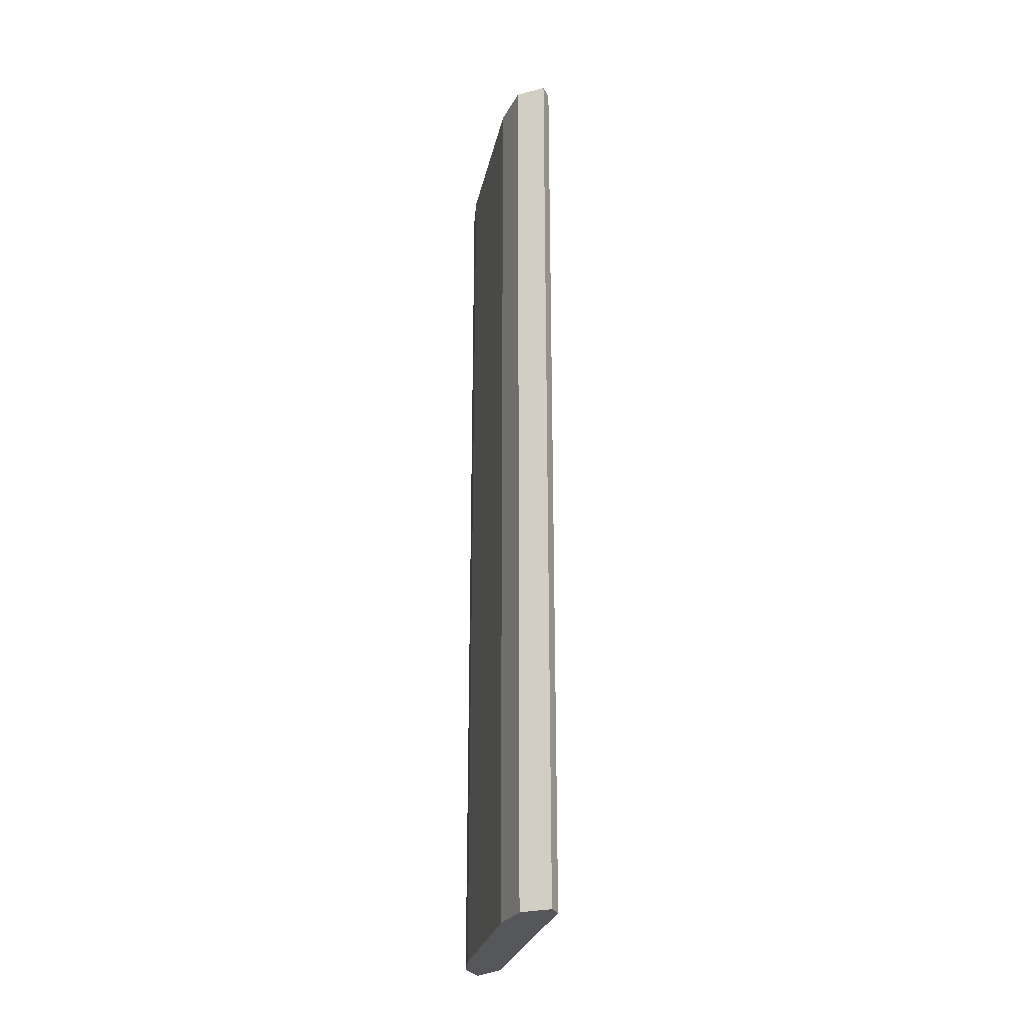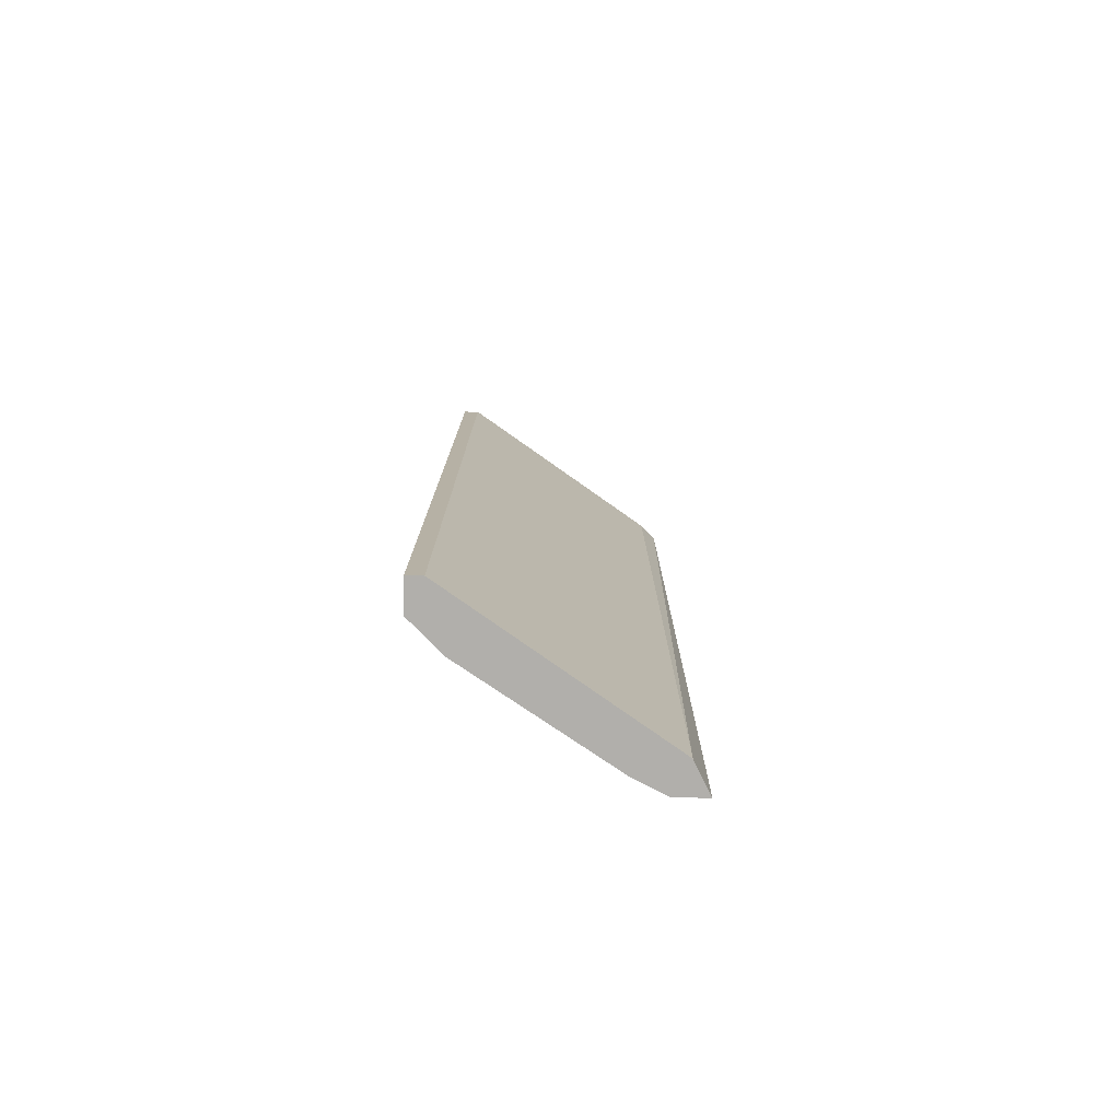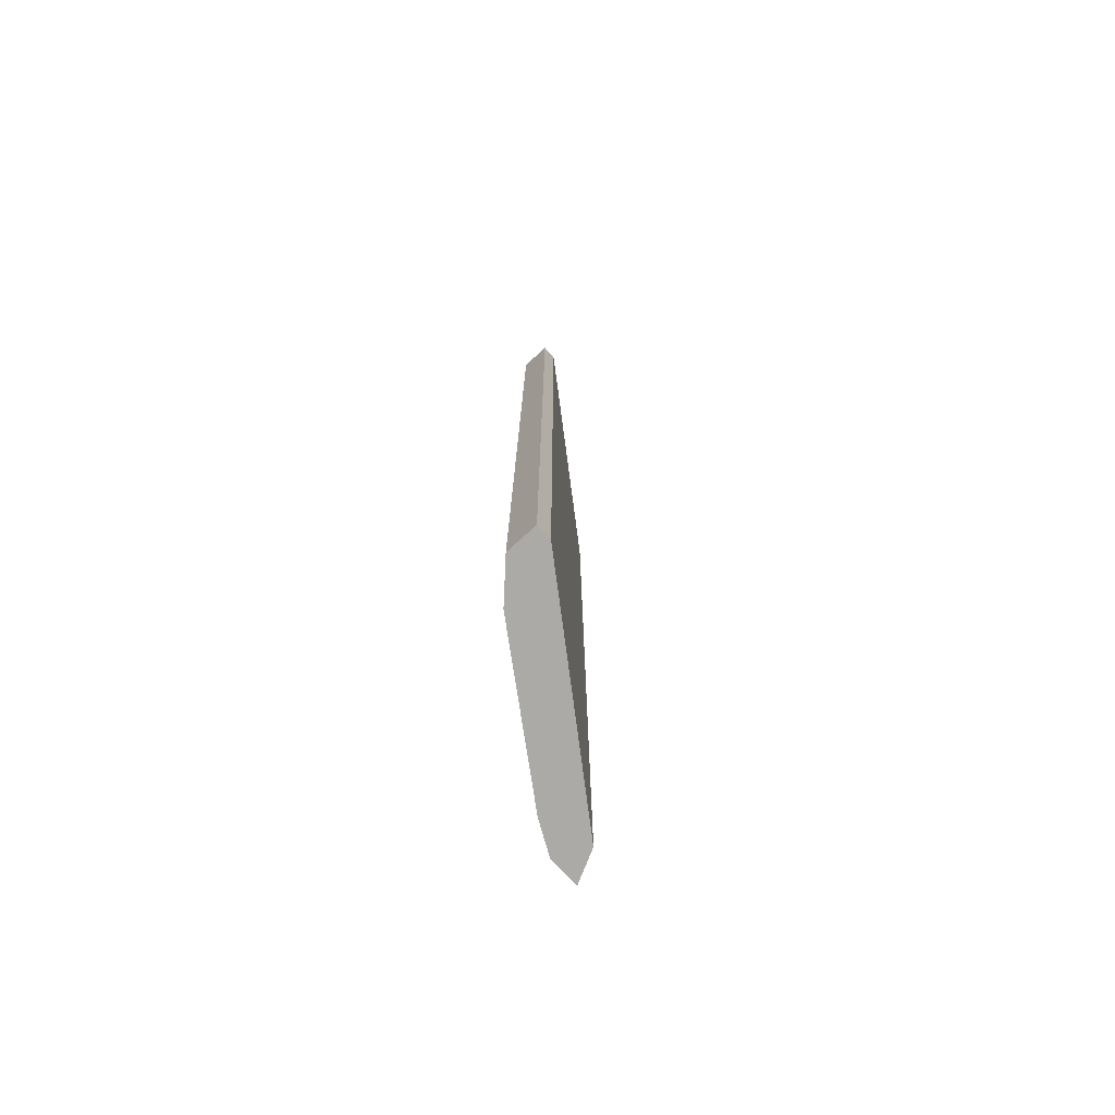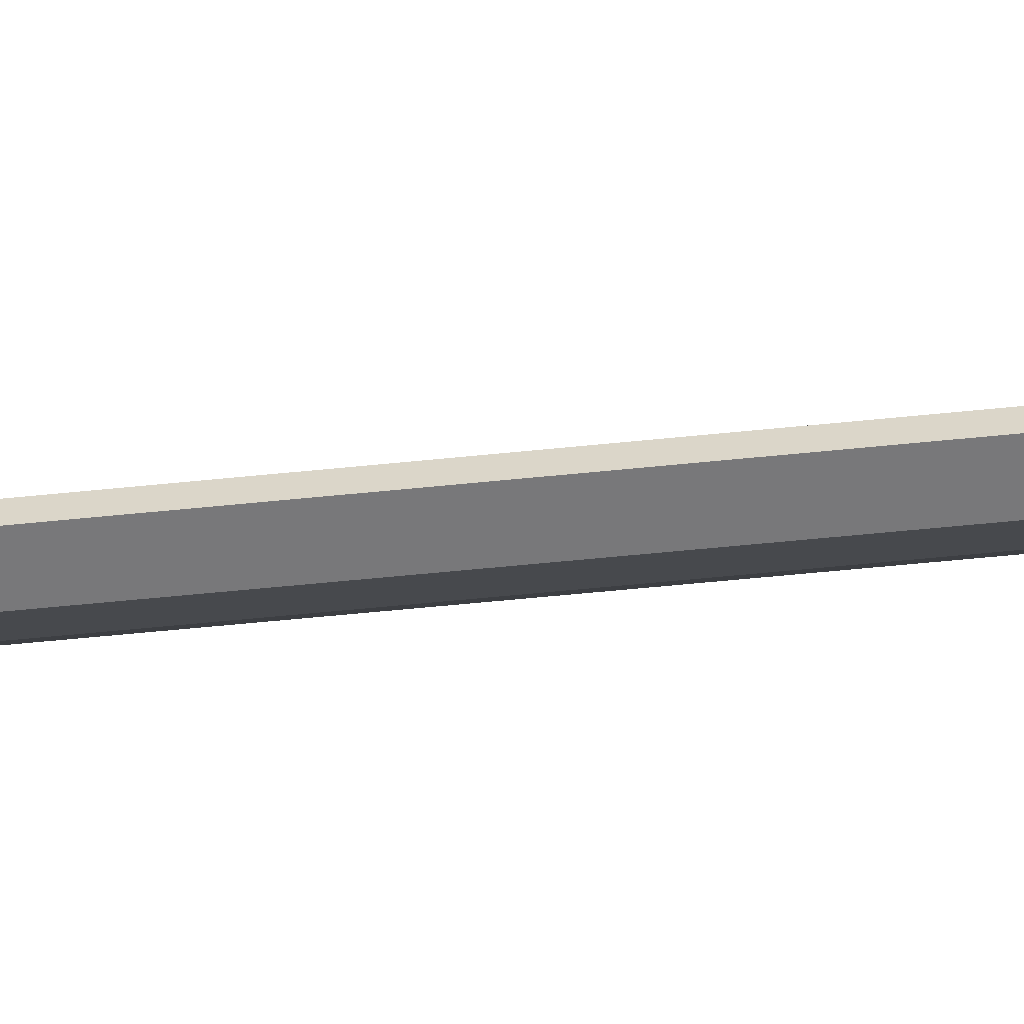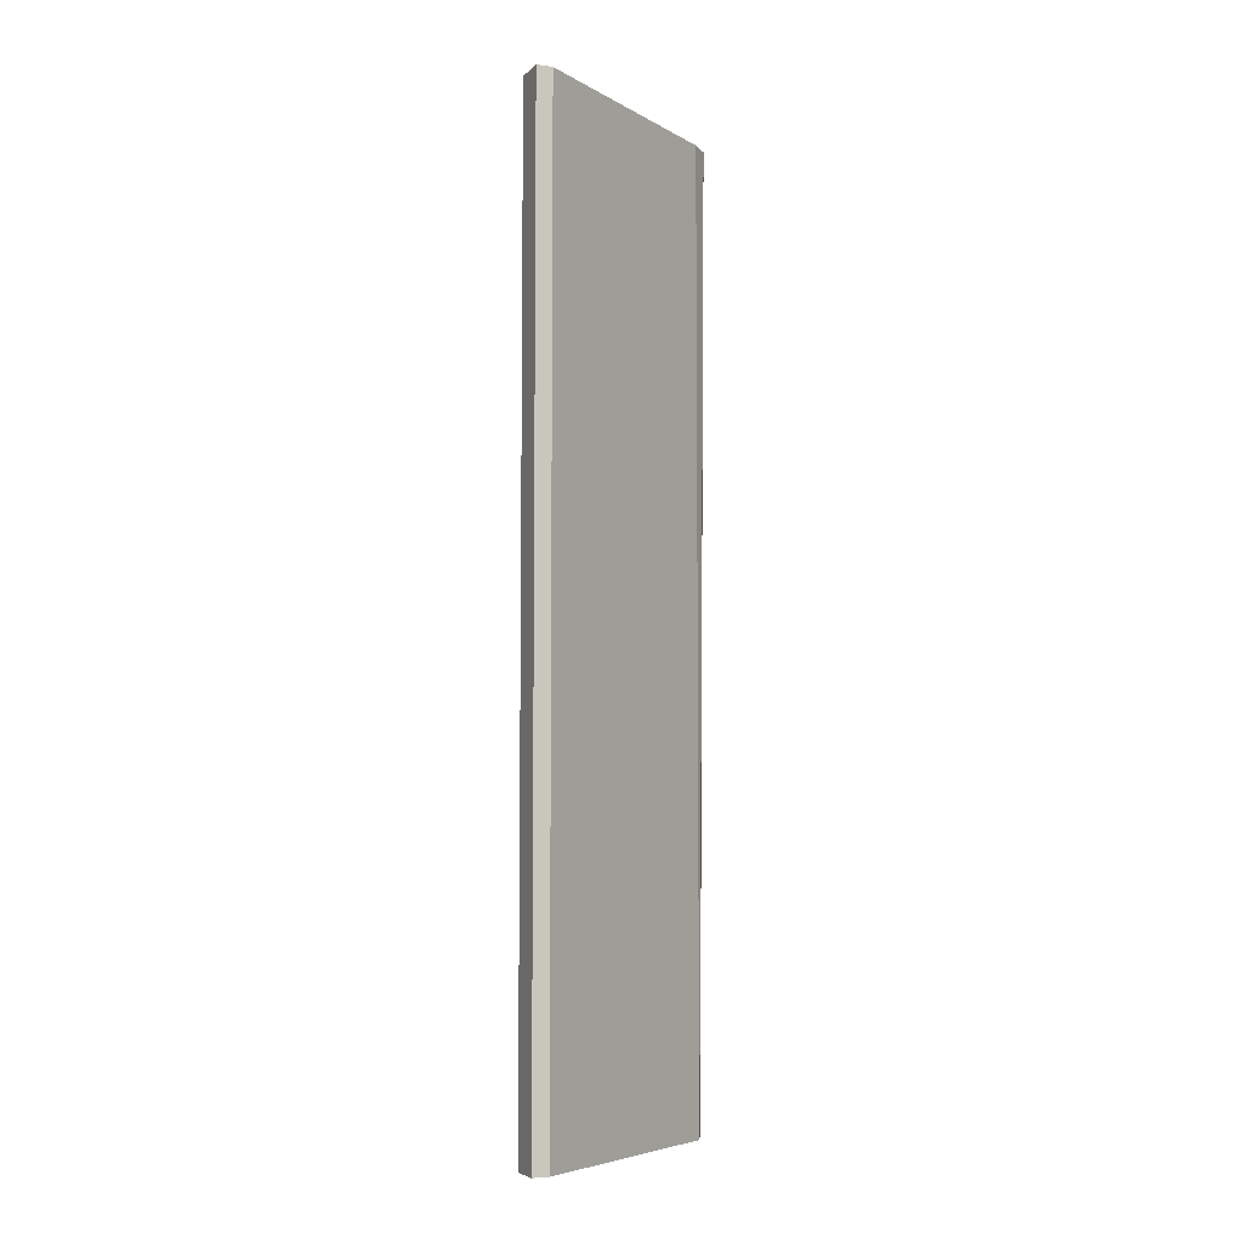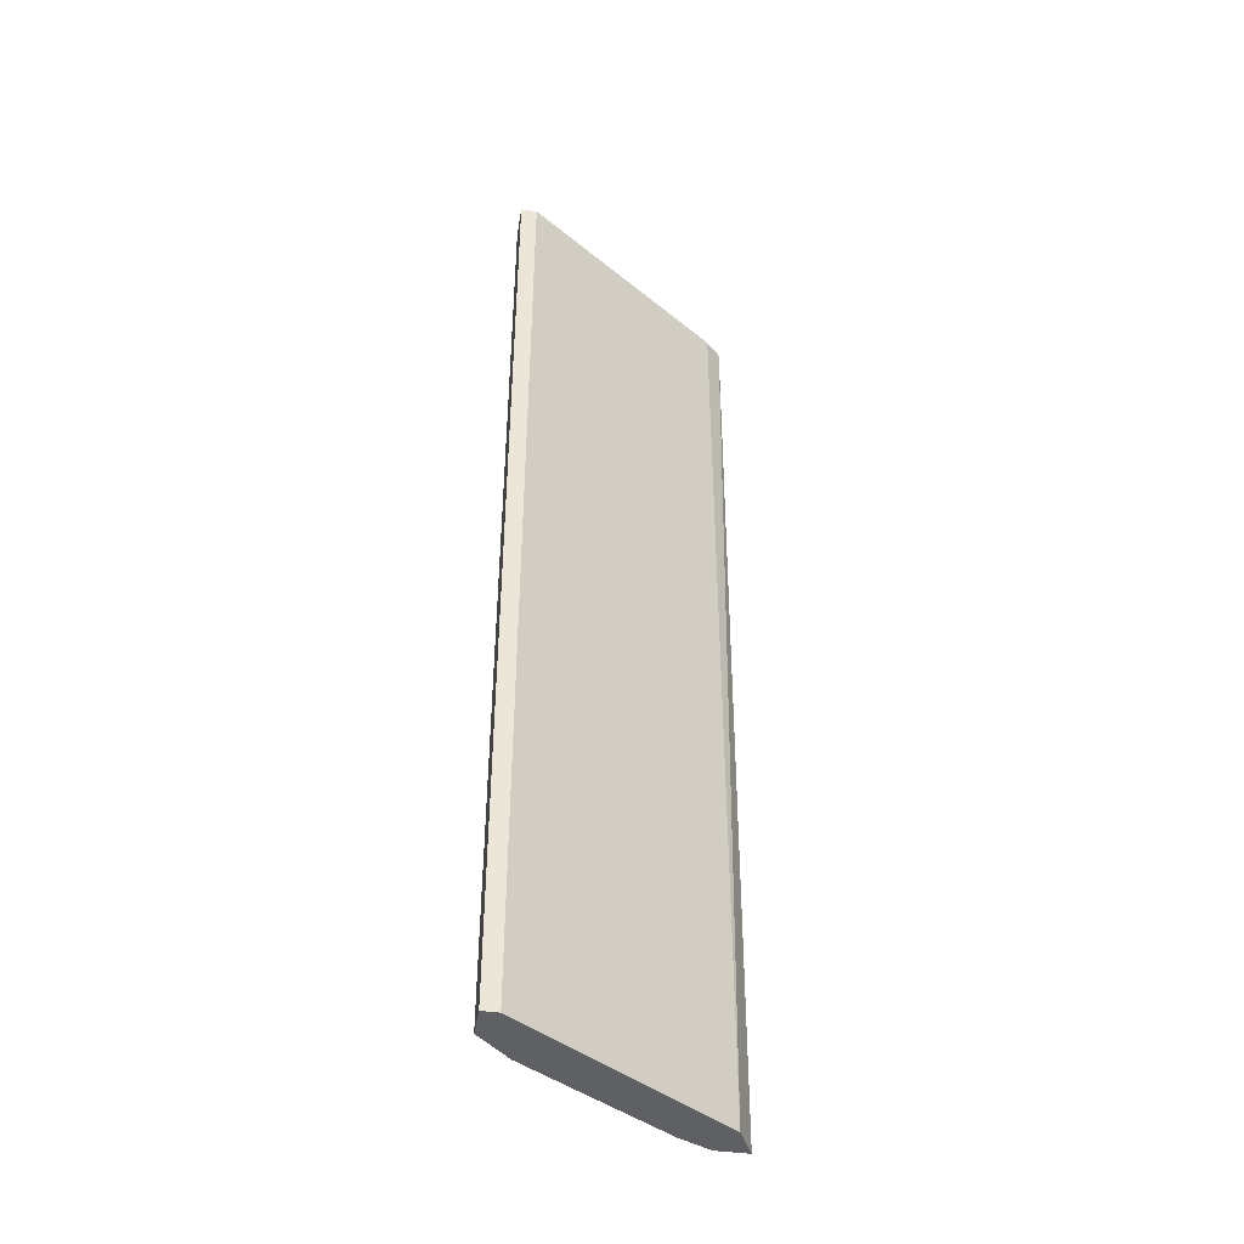
<metadata>
{"format":"obj","ext":"obj","renderer":"f3d","projection":"perspective","resolution":1024,"background":"white","views":[{"elev":-26.7,"azim":-158.0,"up":"+Y"},{"elev":-78.1,"azim":-90.5,"up":"+Y"},{"elev":-75.7,"azim":-137.7,"up":"+Y"},{"elev":-57.5,"azim":-83.9,"up":"+Z"},{"elev":-5.7,"azim":-113.4,"up":"+Y"},{"elev":-42.4,"azim":-99.4,"up":"+Y"}]}
</metadata>
<code>
v -0.5015 -0.2657 0.2877
v -0.4256 0.2408 0.4143
v -0.434 0.2408 0.4143
v -0.5184 0.2408 0.2877
v -0.4425 -0.2657 0.4058
v -0.434 0.2408 0.3805
v -0.4256 -0.2657 0.3974
v -0.5184 -0.2657 0.2961
v -0.4847 0.2408 0.3046
v -0.5184 0.2408 0.2961
v -0.4847 -0.2657 0.3046
v -0.4256 -0.2657 0.4143
v -0.5015 0.2408 0.2877
v -0.4425 0.2408 0.4058
v -0.434 -0.2657 0.3805
v -0.5184 -0.2657 0.2877
v -0.4256 0.2408 0.3974
f 7 6 17
f 3 2 4
f 4 2 6
f 5 1 7
f 1 5 8
f 4 6 9
f 3 4 10
f 4 8 10
f 8 5 10
f 7 1 11
f 1 9 11
f 9 6 11
f 2 3 12
f 3 5 12
f 5 7 12
f 7 2 12
f 1 4 13
f 9 1 13
f 4 9 13
f 5 3 14
f 3 10 14
f 10 5 14
f 6 7 15
f 7 11 15
f 11 6 15
f 4 1 16
f 8 4 16
f 1 8 16
f 6 2 17
f 2 7 17

</code>
